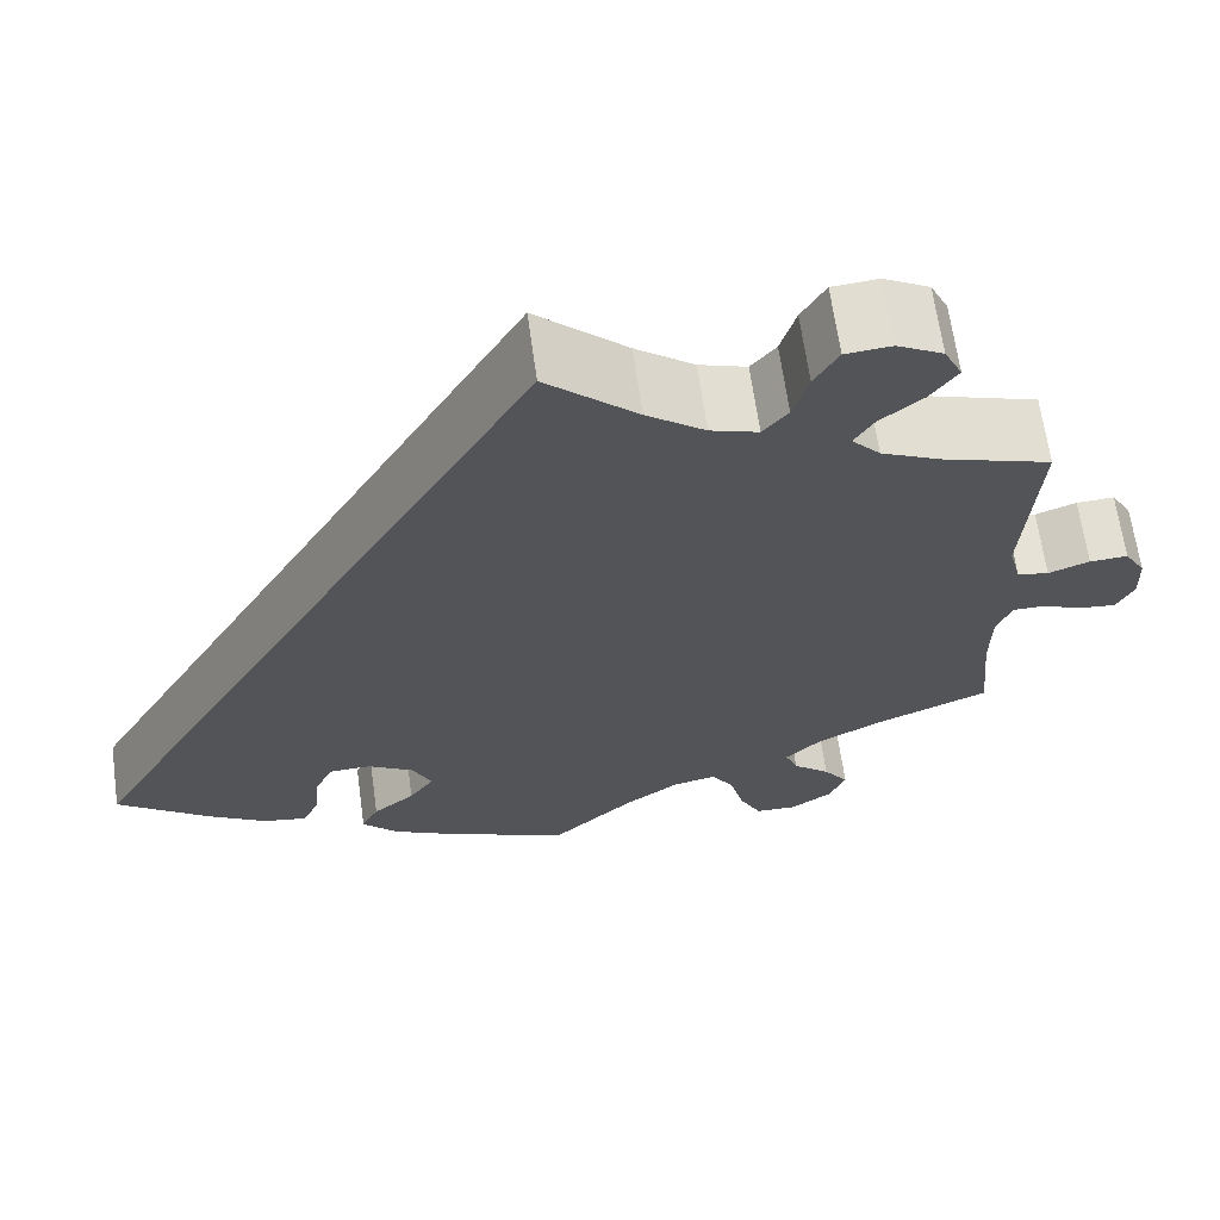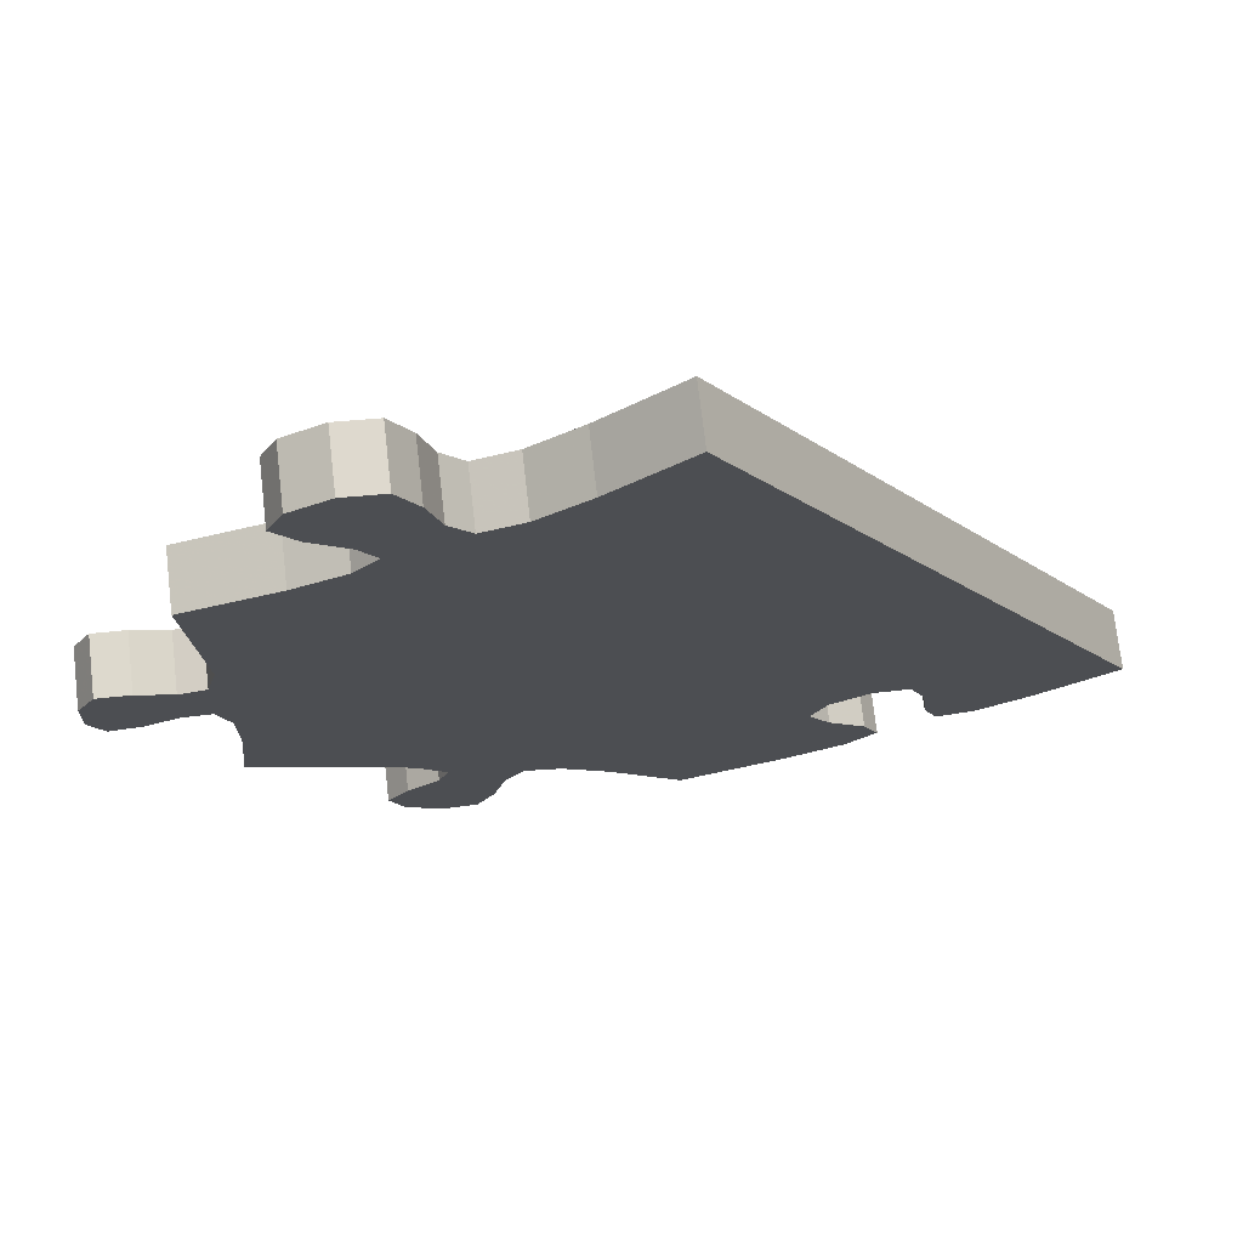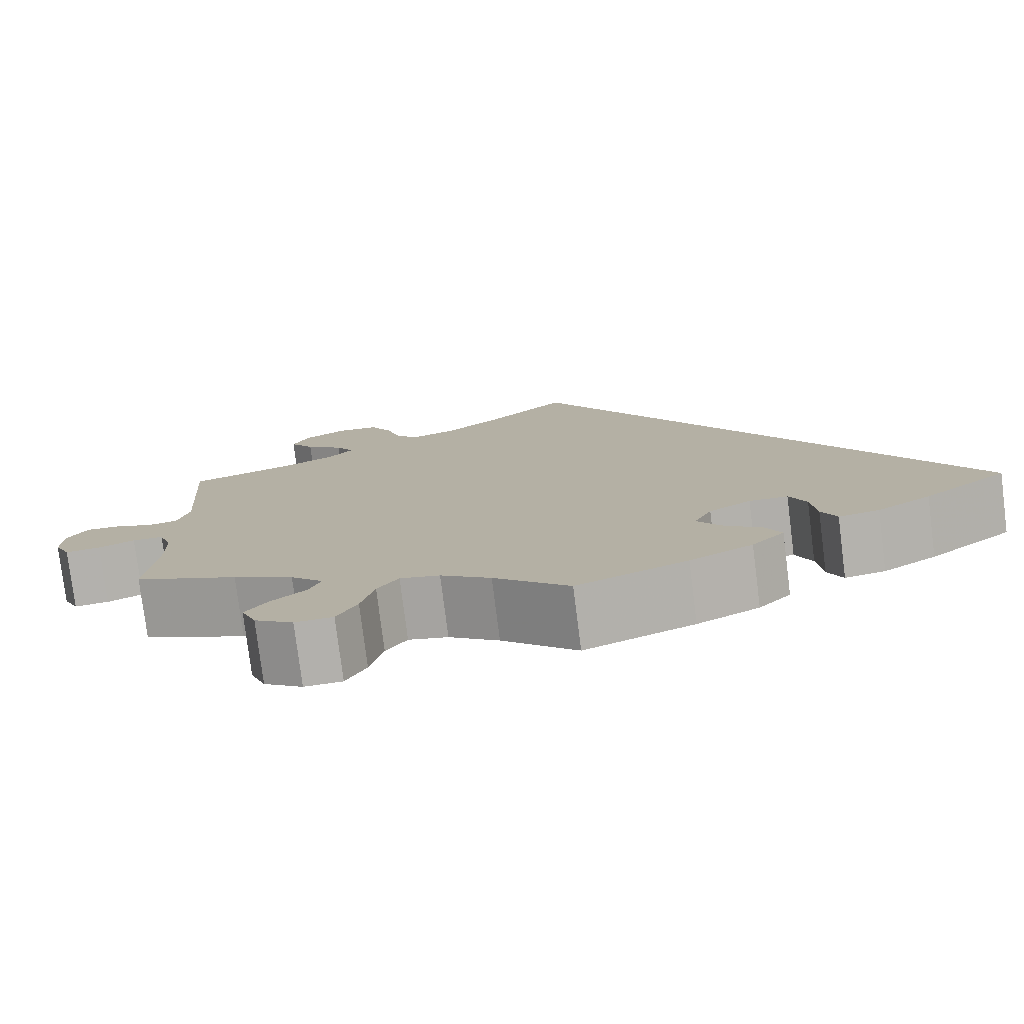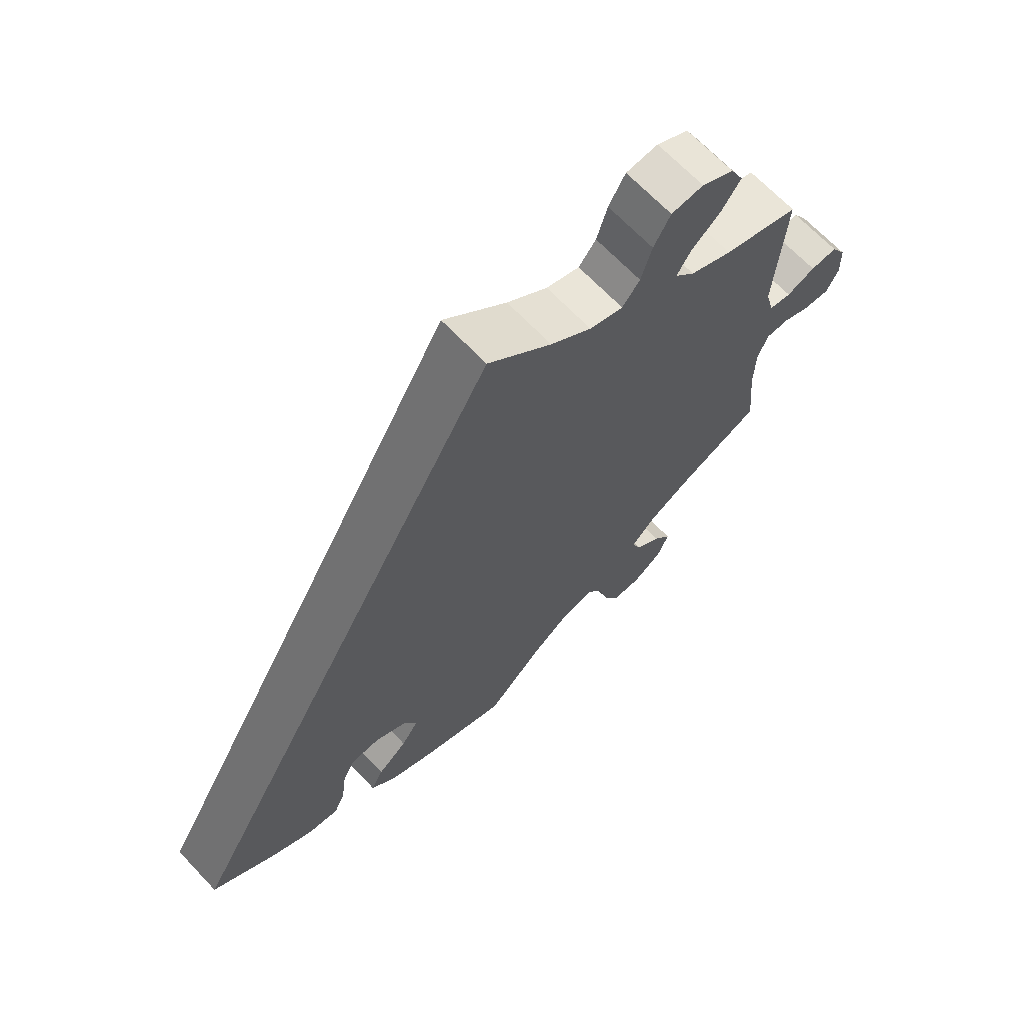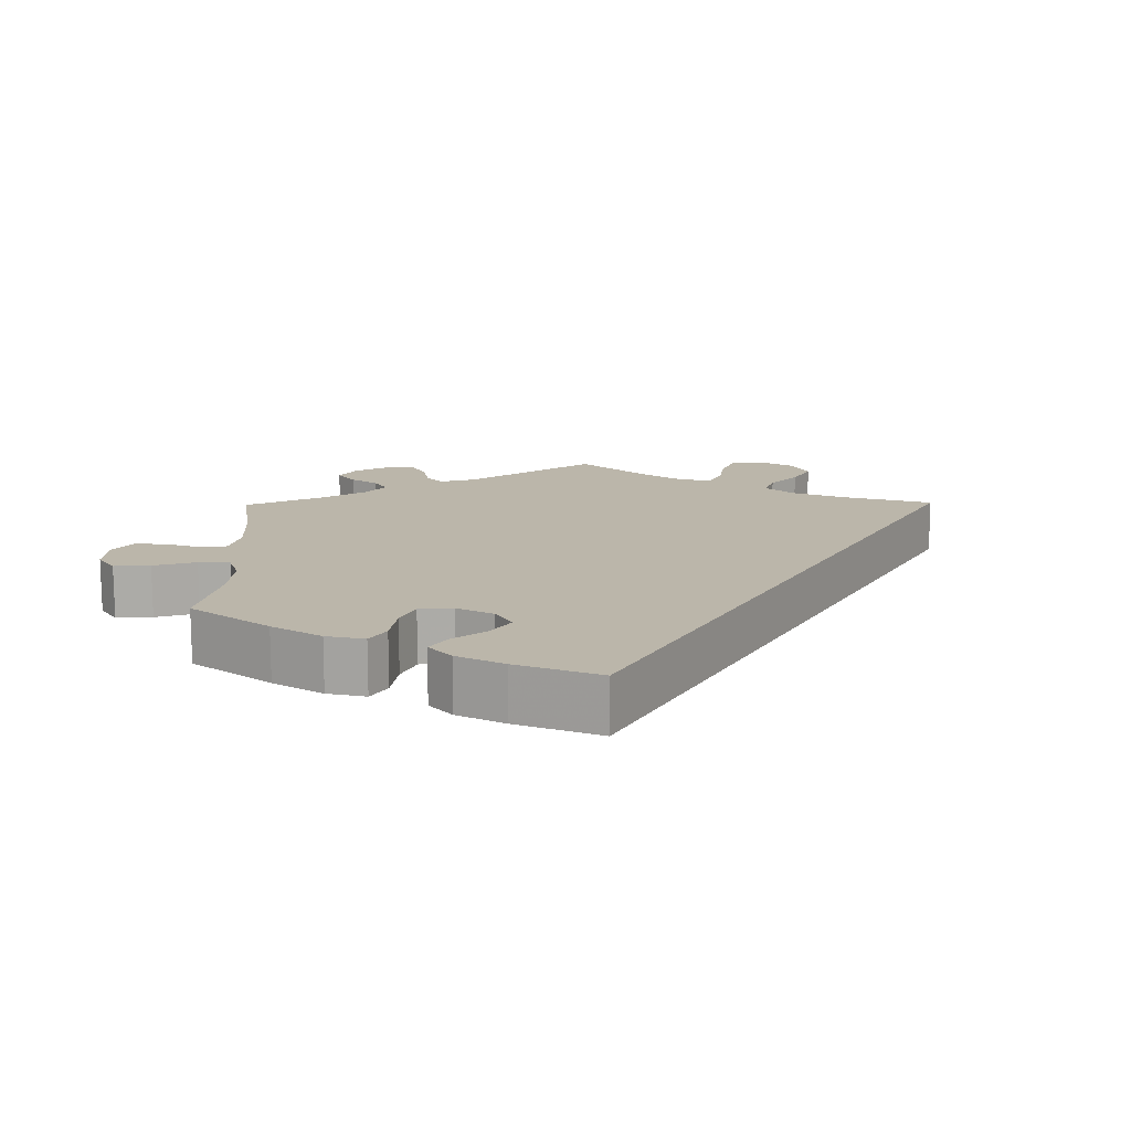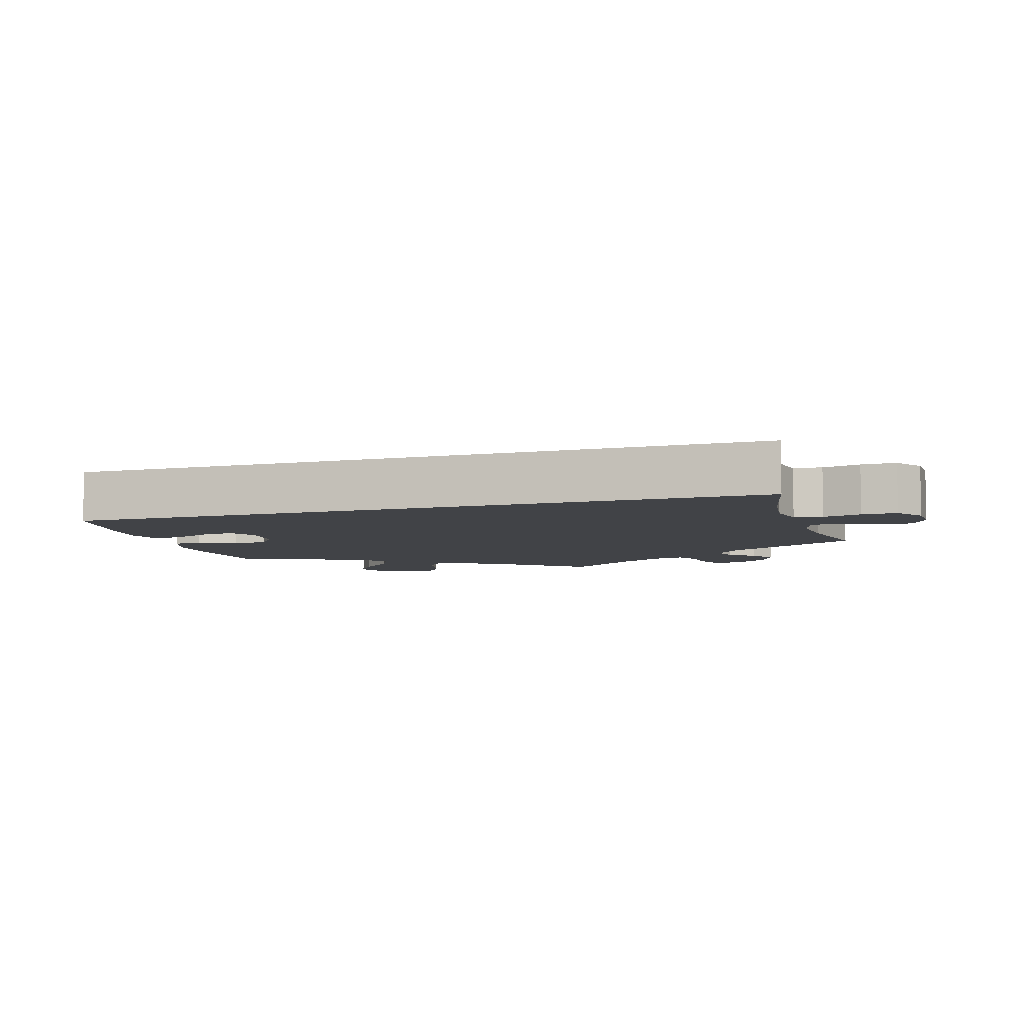
<metadata>
{"format":"obj","ext":"obj","renderer":"f3d","projection":"perspective","resolution":1024,"background":"white","views":[{"elev":65.5,"azim":-7.9,"up":"+Z"},{"elev":72.9,"azim":173.4,"up":"+Z"},{"elev":-78.0,"azim":-172.8,"up":"+Z"},{"elev":67.6,"azim":-43.5,"up":"+Z"},{"elev":14.1,"azim":-120.9,"up":"+Y"},{"elev":-7.0,"azim":-43.0,"up":"+Y"}]}
</metadata>
<code>
v 0 0.07 0.578
v 0.095 0.07 0.491
v 0.156 0.07 0.445
v 0.206 0.07 0.429
v 0.232 0.07 0.461
v 0.248 0.07 0.515
v 0.273 0.07 0.559
v 0.321 0.07 0.563
v 0.369 0.07 0.537
v 0.388 0.07 0.498
v 0.36 0.07 0.458
v 0.316 0.07 0.422
v 0.295 0.07 0.388
v 0.325 0.07 0.355
v 0.388 0.07 0.326
v 0.501 0.07 0.29
v 0.487 0.07 0.082
v 0.5 0.07 0.032
v 0.533 0.07 0.026
v 0.576 0.07 0.042
v 0.616 0.07 0.044
v 0.638 0.07 0.007
v 0.64 0.07 -0.045
v 0.622 0.07 -0.082
v 0.582 0.07 -0.078
v 0.541 0.07 -0.06
v 0.506 0.07 -0.06
v 0.491 0.07 -0.103
v 0.49 0.07 -0.173
v 0.501 0.07 -0.289
v 0.383 0.07 -0.339
v 0.314 0.07 -0.376
v 0.277 0.07 -0.413
v 0.29 0.07 -0.446
v 0.329 0.07 -0.479
v 0.355 0.07 -0.515
v 0.338 0.07 -0.557
v 0.294 0.07 -0.587
v 0.251 0.07 -0.585
v 0.228 0.07 -0.541
v 0.213 0.07 -0.482
v 0.189 0.07 -0.446
v 0.144 0.07 -0.456
v 0.087 0.07 -0.497
v 0.001 0.07 -0.578
v -0.124 0.07 -0.528
v -0.195 0.07 -0.492
v -0.232 0.07 -0.453
v -0.214 0.07 -0.417
v -0.17 0.07 -0.381
v -0.144 0.07 -0.343
v -0.164 0.07 -0.301
v -0.212 0.07 -0.272
v -0.256 0.07 -0.273
v -0.275 0.07 -0.315
v -0.281 0.07 -0.372
v -0.298 0.07 -0.409
v -0.344 0.07 -0.401
v -0.405 0.07 -0.363
v -0.501 0.07 -0.289
v 0 0 0.578
v 0.095 0 0.491
v 0.156 0 0.445
v 0.206 0 0.429
v 0.232 0 0.461
v 0.248 0 0.515
v 0.273 0 0.559
v 0.321 0 0.563
v 0.369 0 0.537
v 0.388 0 0.498
v 0.36 0 0.458
v 0.316 0 0.422
v 0.295 0 0.388
v 0.325 0 0.355
v 0.388 0 0.326
v 0.501 0 0.29
v 0.487 0 0.082
v 0.5 0 0.032
v 0.533 0 0.026
v 0.576 0 0.042
v 0.616 0 0.044
v 0.638 0 0.007
v 0.64 0 -0.045
v 0.622 0 -0.082
v 0.582 0 -0.078
v 0.541 0 -0.06
v 0.506 0 -0.06
v 0.491 0 -0.103
v 0.49 0 -0.173
v 0.501 0 -0.289
v 0.383 0 -0.339
v 0.314 0 -0.376
v 0.277 0 -0.413
v 0.29 0 -0.446
v 0.329 0 -0.479
v 0.355 0 -0.515
v 0.338 0 -0.557
v 0.294 0 -0.587
v 0.251 0 -0.585
v 0.228 0 -0.541
v 0.213 0 -0.482
v 0.189 0 -0.446
v 0.144 0 -0.456
v 0.087 0 -0.497
v 0.001 0 -0.578
v -0.124 0 -0.528
v -0.195 0 -0.492
v -0.232 0 -0.453
v -0.214 0 -0.417
v -0.17 0 -0.381
v -0.144 0 -0.343
v -0.164 0 -0.301
v -0.212 0 -0.272
v -0.256 0 -0.273
v -0.275 0 -0.315
v -0.281 0 -0.372
v -0.298 0 -0.409
v -0.344 0 -0.401
v -0.405 0 -0.363
v -0.501 0 -0.289
f 59 60 1 2
f 58 59 2 3
f 55 56 57 58
f 54 55 58
f 54 58 3 4
f 53 54 4 5
f 52 53 5
f 51 52 5
f 47 48 49 50
f 47 50 51
f 44 45 46 47
f 43 44 47 51
f 42 43 51 5
f 38 39 40 41
f 34 35 36 37
f 34 37 38 41
f 29 30 31
f 28 29 31 32
f 27 28 32 33
f 23 24 25 26
f 23 26 27
f 22 23 27
f 19 20 21 22
f 19 22 27
f 18 19 27 33
f 15 16 17
f 14 15 17 18
f 13 14 18 33
f 9 10 11 12
f 9 12 13
f 8 9 13
f 7 8 13
f 6 7 13 33
f 42 5 6 33
f 33 34 41 42
f 62 61 120 119
f 63 62 119 118
f 118 117 116 115
f 118 115 114
f 64 63 118 114
f 65 64 114 113
f 65 113 112
f 65 112 111
f 110 109 108 107
f 111 110 107
f 107 106 105 104
f 111 107 104 103
f 65 111 103 102
f 101 100 99 98
f 97 96 95 94
f 101 98 97 94
f 91 90 89
f 92 91 89 88
f 93 92 88 87
f 86 85 84 83
f 87 86 83
f 87 83 82
f 82 81 80 79
f 87 82 79
f 93 87 79 78
f 77 76 75
f 78 77 75 74
f 93 78 74 73
f 72 71 70 69
f 73 72 69
f 73 69 68
f 73 68 67
f 93 73 67 66
f 93 66 65 102
f 102 101 94 93
f 1 61 62 2
f 2 62 63 3
f 3 63 64 4
f 4 64 65 5
f 5 65 66 6
f 6 66 67 7
f 7 67 68 8
f 8 68 69 9
f 9 69 70 10
f 10 70 71 11
f 11 71 72 12
f 12 72 73 13
f 13 73 74 14
f 14 74 75 15
f 15 75 76 16
f 16 76 77 17
f 17 77 78 18
f 18 78 79 19
f 19 79 80 20
f 20 80 81 21
f 21 81 82 22
f 22 82 83 23
f 23 83 84 24
f 24 84 85 25
f 25 85 86 26
f 26 86 87 27
f 27 87 88 28
f 28 88 89 29
f 29 89 90 30
f 30 90 91 31
f 31 91 92 32
f 32 92 93 33
f 33 93 94 34
f 34 94 95 35
f 35 95 96 36
f 36 96 97 37
f 37 97 98 38
f 38 98 99 39
f 39 99 100 40
f 40 100 101 41
f 41 101 102 42
f 42 102 103 43
f 43 103 104 44
f 44 104 105 45
f 45 105 106 46
f 46 106 107 47
f 47 107 108 48
f 48 108 109 49
f 49 109 110 50
f 50 110 111 51
f 51 111 112 52
f 52 112 113 53
f 53 113 114 54
f 54 114 115 55
f 55 115 116 56
f 56 116 117 57
f 57 117 118 58
f 58 118 119 59
f 59 119 120 60
f 60 120 61 1

</code>
